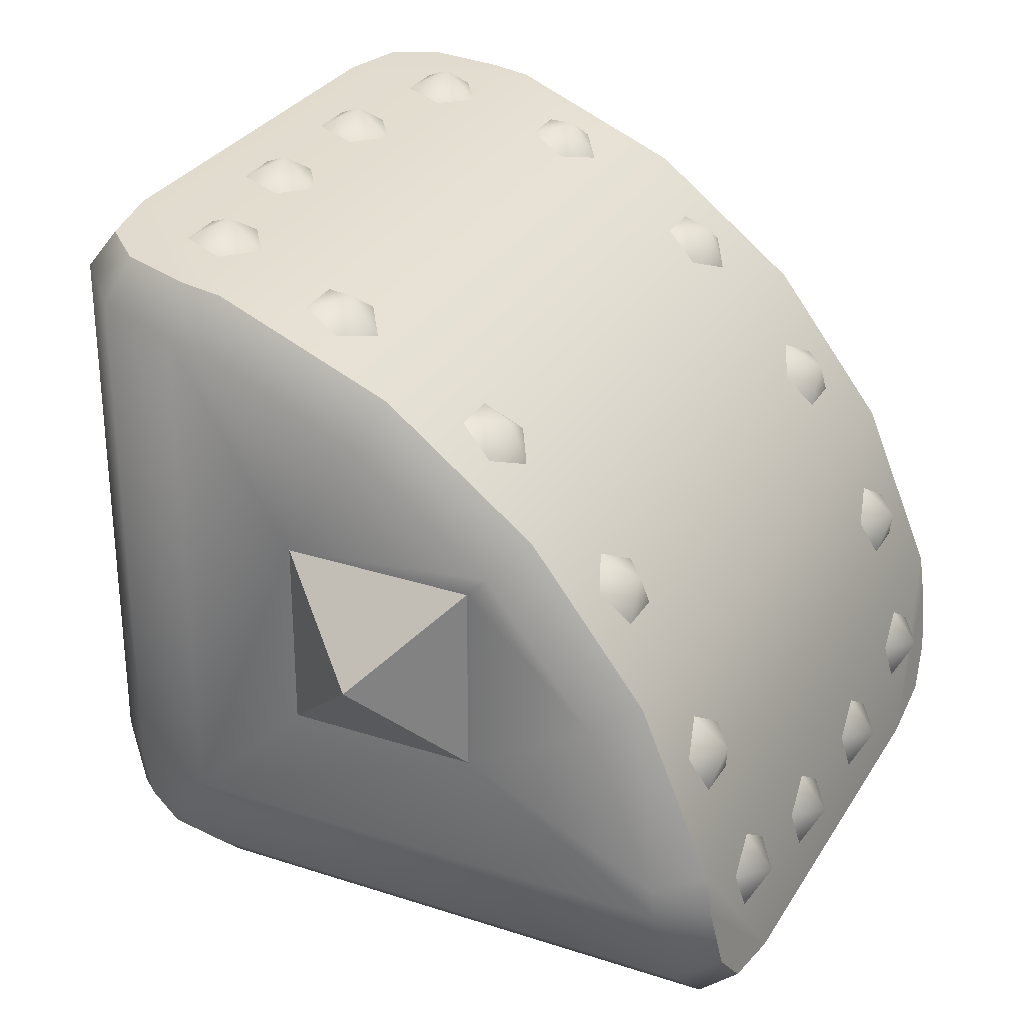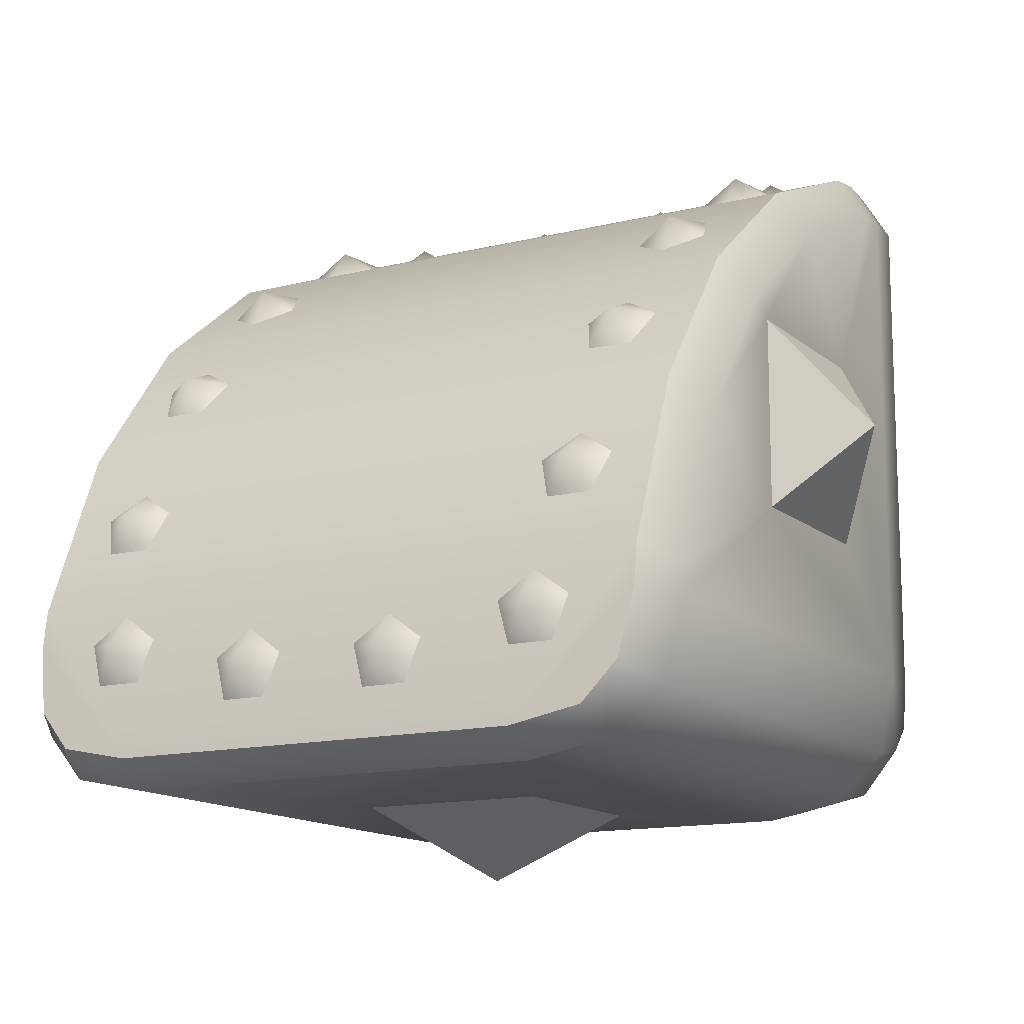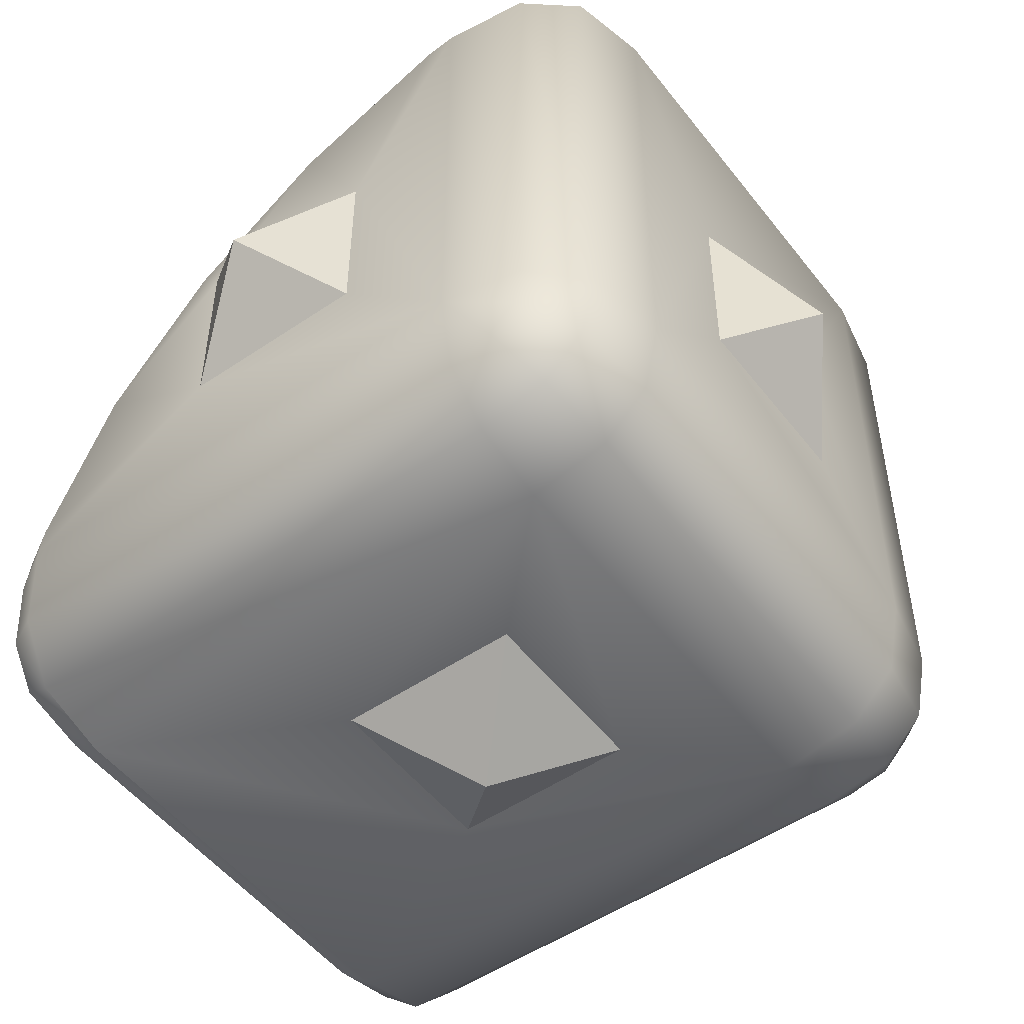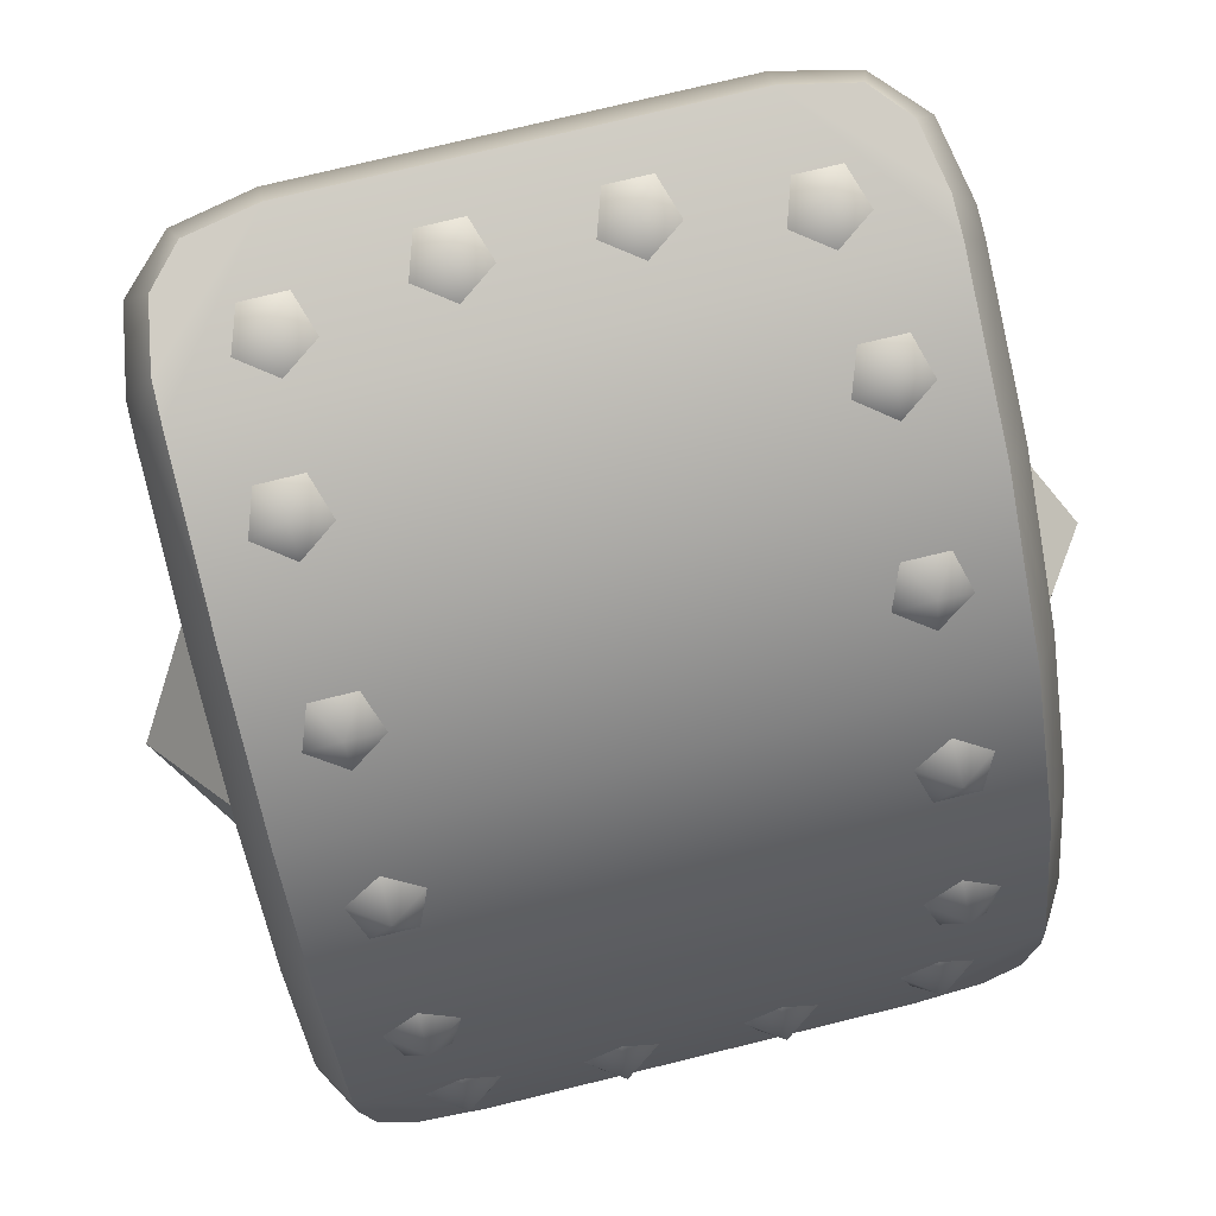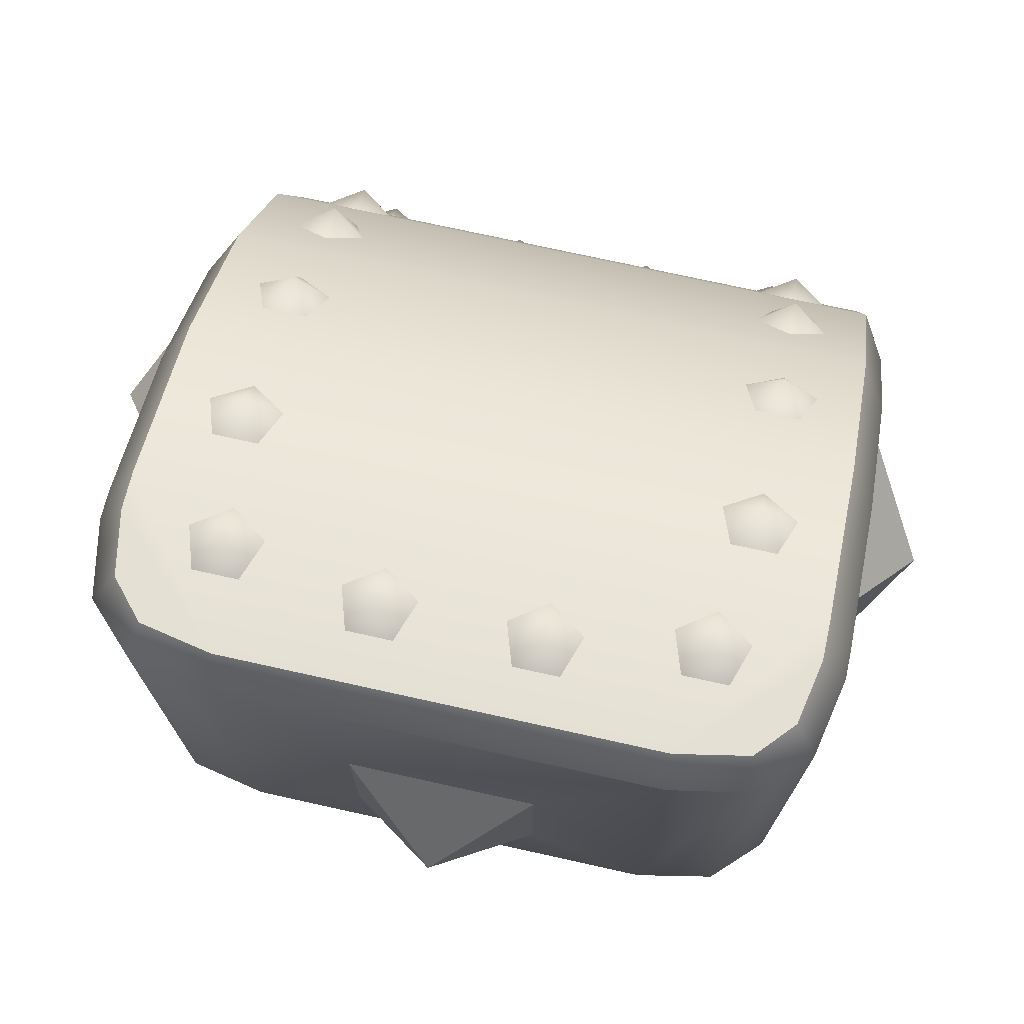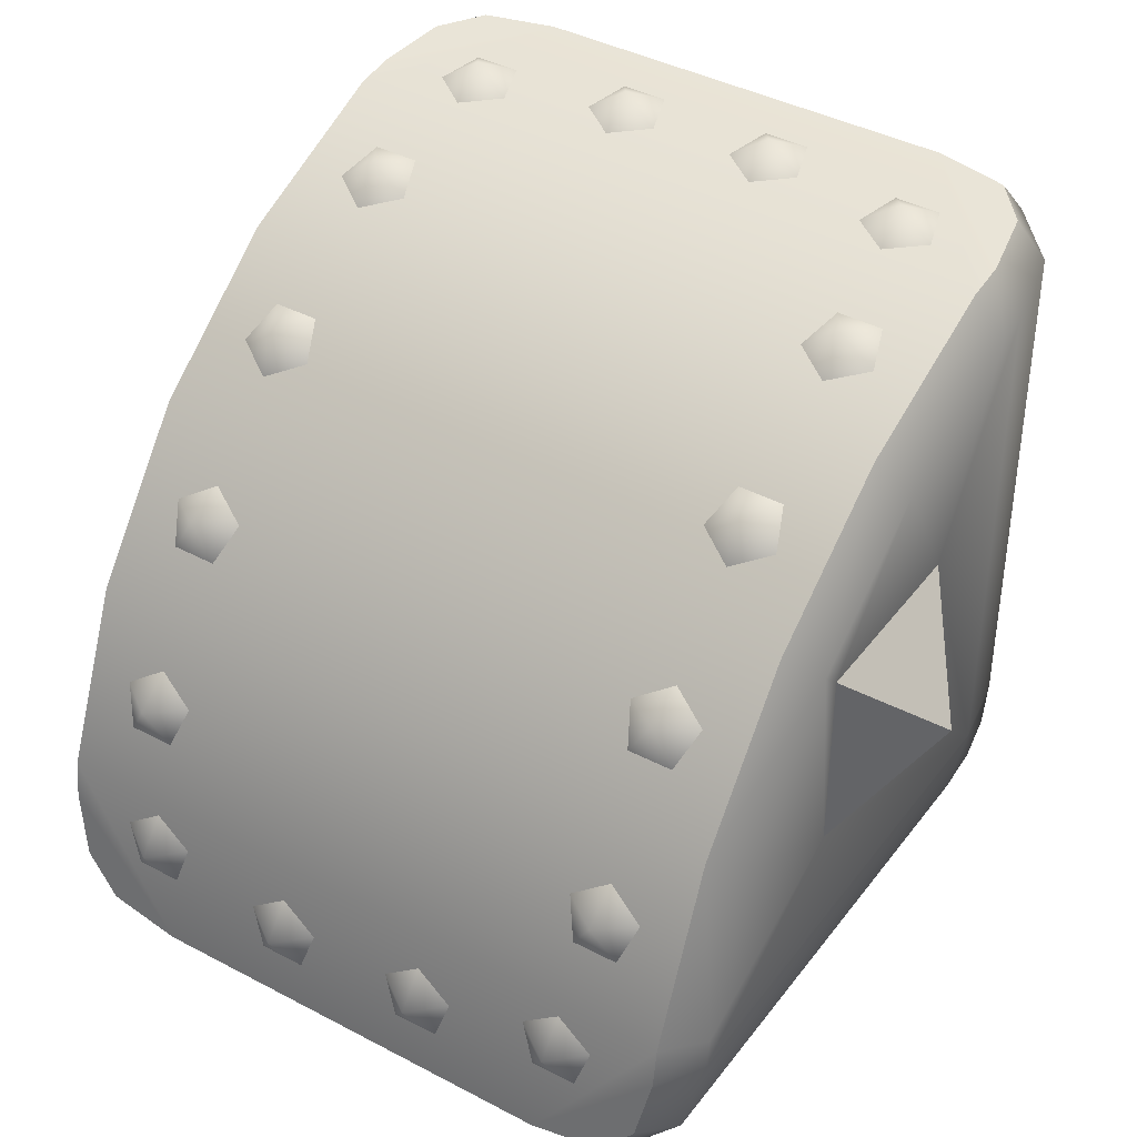
<metadata>
{"format":"obj","ext":"obj","renderer":"f3d","projection":"perspective","resolution":1024,"background":"white","views":[{"elev":29.6,"azim":115.7,"up":"+Z"},{"elev":-13.5,"azim":-150.7,"up":"+Z"},{"elev":-51.2,"azim":-53.5,"up":"+Z"},{"elev":76.1,"azim":166.3,"up":"+Z"},{"elev":73.7,"azim":-167.5,"up":"+Y"},{"elev":40.2,"azim":33.2,"up":"+Y"}]}
</metadata>
<code>
o GSO_Curved_Block
v -0.4778 -0.3617 -0.3987
v -0.5 -0.3 -0.3
v -0.4778 -0.3 -0.4111
v -0.4778 -0.3988 -0.3617
v -0.4778 -0.4111 -0.3
v -0.4111 -0.4778 -0.3
v -0.4111 -0.458 -0.3987
v -0.4111 -0.4778 0.4434
v -0.4778 -0.4111 0.4268
v -0.3 -0.5 -0.3
v -0.3 -0.5 0.45
v -0.132 -0.5 -0.132
v 0.3 -0.5 -0.3
v -0.3 -0.4778 -0.4111
v 0.3 -0.4778 -0.4111
v -0.3 -0.4111 -0.4778
v 0.3 -0.4111 -0.4778
v -0.4111 -0.3988 -0.458
v -0.4111 -0.3 -0.4778
v -0.4111 0.4434 -0.4778
v -0.4778 0.4268 -0.4111
v -0.3 0.4498 -0.5
v -0.3 -0.3 -0.5
v -0.3 0.45 -0.5
v -0.132 -0.132 -0.5
v 0.132 -0.132 -0.5
v -2.3e-05 -0 -0.6
v -0.132 0.132 -0.5
v 0.3 0.45 -0.5
v 0.3 -0.3 -0.5
v 0.4111 0.4434 -0.4778
v 0.4111 -0.3 -0.4778
v 0.4111 -0.3988 -0.458
v 0.4778 -0.3 -0.4111
v 0.4778 -0.3617 -0.3987
v 0.4778 0.4268 -0.4111
v 0.4443 0.4862 -0.3887
v 0.3972 0.4936 -0.4422
v 0.2972 0.4963 -0.4622
v -0.2972 0.4963 -0.4622
v -0.462 0.4659 -0.2412
v 0.4619 0.4659 -0.2412
v 0.4619 0.4736 -0.2972
v -0.3972 0.4936 -0.4422
v -0.4444 0.4862 -0.3887
v -0.462 0.4736 -0.2972
v -0.462 0.366 2.4e-05
v 0.4619 0.366 2.4e-05
v -0.462 0.2071 0.2071
v 0.4619 0.2071 0.2071
v -0.5 0.3096 -0.03256
v -0.5 0.403 -0.258
v -0.5 0.132 -0.132
v -0.5 0.132 0.132
v -0.5 0.161 0.1611
v -0.5 -0.132 0.132
v -0.6 1e-06 2.3e-05
v -0.5 -0.132 -0.132
v -0.5 -0.258 0.403
v -0.5 -0.3 0.4085
v -0.462 -0.2973 0.4737
v -0.4444 -0.3887 0.4863
v -0.3972 -0.4422 0.4936
v -0.2972 -0.4622 0.4964
v 0.2972 -0.4622 0.4964
v 0.3 -0.5 0.45
v 0.3972 -0.4422 0.4936
v 0.4443 -0.3887 0.4863
v 0.4619 -0.2973 0.4737
v 0.4619 -0.2412 0.4659
v -0.462 -0.2412 0.4659
v 0.4111 -0.4778 0.4434
v 0.4111 -0.4778 -0.3
v 0.132 -0.5 0.132
v 0.132 -0.5 -0.132
v -2.4e-05 -0.6 2.3e-05
v -0.132 -0.5 0.132
v 0.4111 -0.458 -0.3987
v 0.4778 -0.3988 -0.3617
v 0.5 -0.3 -0.3
v 0.5 0.4085 -0.3
v 0.5 0.403 -0.258
v 0.5 0.132 -0.132
v 0.5 -0.132 -0.132
v 0.5 -0.132 0.132
v 0.5 -0.258 0.403
v 0.5 -0.3 0.4085
v 0.4619 1e-06 0.366
v -0.462 1e-06 0.366
v 0.5 -0.03258 0.3096
v 0.5 0.161 0.1611
v 0.5 0.132 0.132
v 0.5 0.3096 -0.03256
v 0.6 1e-06 2.3e-05
v -0.5 -0.03258 0.3096
v 0.4778 -0.4111 0.4268
v 0.4778 -0.4111 -0.3
v -0.5 0.4085 -0.3
v 0.132 0.132 -0.5
v 0.3494 0.1458 0.2542
v 0.2989 0.1166 0.2767
v 0.3496 0.123 0.3119
v 0.3184 0.06937 0.3129
v 0.381 0.06941 0.3127
v 0.4001 0.1166 0.2764
v 0.3202 -0.2621 0.4688
v 0.2697 -0.2987 0.474
v 0.3204 -0.3105 0.5077
v 0.2892 -0.3576 0.4821
v 0.3518 -0.3574 0.4819
v 0.3709 -0.2984 0.4737
v -0.3518 0.4819 -0.3574
v -0.371 0.4737 -0.2984
v -0.3205 0.5077 -0.3105
v -0.3203 0.4688 -0.2621
v -0.2697 0.4739 -0.2987
v -0.2892 0.482 -0.3576
v 0.1084 -0.299 0.4739
v 0.05791 -0.3355 0.479
v 0.1086 -0.3473 0.5128
v 0.0774 -0.3944 0.4871
v 0.14 -0.3943 0.487
v 0.1592 -0.3353 0.4788
v -0.381 0.3127 0.06944
v -0.4002 0.2764 0.1167
v -0.3497 0.3119 0.123
v -0.3495 0.2542 0.1458
v -0.2989 0.2767 0.1166
v -0.3184 0.3129 0.06939
v -0.3495 0.3956 -0.07139
v -0.2989 0.4098 -0.1055
v -0.3497 0.4455 -0.1083
v -0.3184 0.4326 -0.1604
v -0.381 0.4324 -0.1603
v -0.4002 0.4095 -0.1053
v 0.381 -0.1603 0.4324
v 0.3496 -0.1084 0.4455
v 0.3184 -0.1604 0.4326
v 0.4001 -0.1053 0.4095
v 0.3494 -0.07141 0.3956
v 0.2989 -0.1055 0.4099
v -0.05795 0.479 -0.3355
v -0.07745 0.4871 -0.3944
v -0.1087 0.5128 -0.3473
v -0.14 0.487 -0.3942
v -0.1592 0.4787 -0.3353
v -0.1085 0.4738 -0.2989
v 0.1592 0.4787 -0.3353
v 0.14 0.487 -0.3942
v 0.1086 0.5128 -0.3473
v 0.0774 0.4871 -0.3944
v 0.05791 0.479 -0.3355
v 0.1084 0.4738 -0.2989
v -0.05795 -0.3355 0.479
v -0.1085 -0.299 0.4739
v -0.1087 -0.3473 0.5128
v -0.1592 -0.3353 0.4788
v -0.14 -0.3943 0.487
v -0.07745 -0.3944 0.4871
v -0.2989 0.1166 0.2767
v -0.3495 0.1458 0.2542
v -0.3497 0.123 0.3119
v -0.4002 0.1166 0.2764
v -0.381 0.06941 0.3127
v -0.3184 0.06937 0.3129
v 0.4001 0.4095 -0.1053
v 0.381 0.4324 -0.1603
v 0.3496 0.4455 -0.1083
v 0.3184 0.4326 -0.1604
v 0.2989 0.4098 -0.1055
v 0.3494 0.3956 -0.07139
v 0.2989 0.2767 0.1166
v 0.3494 0.2542 0.1458
v 0.3496 0.3119 0.123
v 0.4001 0.2764 0.1167
v 0.381 0.3127 0.06944
v 0.3184 0.3129 0.06939
v 0.3518 0.4819 -0.3574
v 0.2892 0.482 -0.3576
v 0.3204 0.5077 -0.3105
v 0.2697 0.4739 -0.2987
v 0.3202 0.4688 -0.2621
v 0.3709 0.4737 -0.2984
v -0.2697 -0.2987 0.474
v -0.3203 -0.2621 0.4688
v -0.3205 -0.3105 0.5077
v -0.371 -0.2984 0.4737
v -0.3518 -0.3574 0.4819
v -0.2892 -0.3576 0.4821
v -0.4002 -0.1053 0.4095
v -0.381 -0.1603 0.4324
v -0.3497 -0.1084 0.4455
v -0.3184 -0.1604 0.4326
v -0.2989 -0.1055 0.4099
v -0.3495 -0.07141 0.3956
f 1 2 3
f 4 2 1
f 2 4 5
f 6 4 7
f 6 9 5
f 10 8 6
f 15 10 14
f 16 15 14
f 18 14 7
f 1 7 4
f 19 1 3
f 19 21 20
f 23 19 20
f 26 25 27
f 25 28 27
f 13 66 74
f 99 22 29
f 30 31 32
f 16 30 17
f 23 18 19
f 30 33 17
f 32 35 33
f 32 36 34
f 31 37 36
f 37 31 38
f 29 38 31
f 38 29 39
f 39 24 40
f 46 40 45
f 48 41 47
f 49 48 47
f 91 85 92
f 53 98 2
f 54 56 95
f 56 54 57
f 57 54 53
f 58 57 53
f 58 56 57
f 91 88 90
f 5 60 2
f 69 96 87
f 8 62 9
f 62 8 63
f 11 63 8
f 63 11 64
f 64 66 65
f 61 62 64
f 66 67 65
f 67 66 72
f 13 72 66
f 76 12 75
f 12 76 77
f 77 76 74
f 75 74 76
f 25 23 28
f 13 78 73
f 33 15 17
f 35 78 33
f 35 80 79
f 80 35 34
f 34 81 80
f 9 61 60
f 46 52 41
f 87 80 85
f 61 59 60
f 55 47 51
f 70 89 71
f 88 49 89
f 82 43 42
f 41 51 47
f 86 88 70
f 94 83 92
f 84 83 94
f 85 84 94
f 85 94 92
f 48 82 42
f 10 13 12
f 36 43 81
f 46 21 98
f 68 72 96
f 72 68 67
f 73 96 72
f 73 79 97
f 79 80 97
f 97 87 96
f 91 48 50
f 89 59 71
f 69 86 70
f 45 20 21
f 20 45 44
f 44 24 20
f 24 44 40
f 3 98 21
f 99 26 27
f 99 27 28
f 10 7 14
f 100 101 102
f 101 103 102
f 104 102 103
f 104 105 102
f 105 100 102
f 106 107 108
f 107 109 108
f 109 110 108
f 110 111 108
f 111 106 108
f 112 113 114
f 113 115 114
f 115 116 114
f 116 117 114
f 117 112 114
f 118 119 120
f 119 121 120
f 122 120 121
f 122 123 120
f 123 118 120
f 124 125 126
f 125 127 126
f 127 128 126
f 128 129 126
f 124 126 129
f 130 131 132
f 131 133 132
f 134 132 133
f 134 135 132
f 135 130 132
f 136 137 138
f 136 139 137
f 139 140 137
f 140 141 137
f 141 138 137
f 142 143 144
f 145 144 143
f 145 146 144
f 146 147 144
f 147 142 144
f 148 149 150
f 150 149 151
f 151 152 150
f 152 153 150
f 153 148 150
f 154 155 156
f 155 157 156
f 157 158 156
f 156 158 159
f 159 154 156
f 160 161 162
f 161 163 162
f 163 164 162
f 162 164 165
f 165 160 162
f 166 167 168
f 168 167 169
f 169 170 168
f 170 171 168
f 171 166 168
f 172 173 174
f 173 175 174
f 175 176 174
f 174 176 177
f 177 172 174
f 178 179 180
f 179 181 180
f 181 182 180
f 182 183 180
f 183 178 180
f 184 185 186
f 185 187 186
f 187 188 186
f 188 189 186
f 189 184 186
f 190 191 192
f 192 191 193
f 193 194 192
f 194 195 192
f 195 190 192
f 55 89 49
f 6 5 4
f 6 8 9
f 10 11 8
f 15 13 10
f 16 17 15
f 18 16 14
f 1 18 7
f 19 18 1
f 19 3 21
f 24 22 20
f 22 23 20
f 75 12 13
f 66 11 77
f 74 75 13
f 66 77 74
f 30 23 26
f 99 28 22
f 30 26 99
f 22 24 29
f 29 30 99
f 30 29 31
f 16 23 30
f 23 16 18
f 30 32 33
f 32 34 35
f 32 31 36
f 39 29 24
f 46 41 40
f 41 42 39
f 42 43 39
f 43 37 39
f 37 38 39
f 39 40 41
f 40 44 45
f 48 42 41
f 49 50 48
f 92 83 93
f 83 82 93
f 93 91 92
f 53 54 51
f 51 52 53
f 52 98 53
f 2 60 56
f 60 59 56
f 56 58 2
f 58 53 2
f 59 95 56
f 95 55 54
f 55 51 54
f 91 50 88
f 5 9 60
f 69 68 96
f 64 11 66
f 62 63 64
f 64 65 71
f 65 67 68
f 71 65 70
f 68 69 65
f 69 70 65
f 71 61 64
f 13 73 72
f 25 26 23
f 23 22 28
f 13 15 78
f 33 78 15
f 35 79 78
f 34 36 81
f 9 62 61
f 46 98 52
f 80 81 83
f 81 82 83
f 83 84 80
f 85 91 90
f 85 90 86
f 80 84 85
f 86 87 85
f 61 71 59
f 55 49 47
f 70 88 89
f 88 50 49
f 82 81 43
f 41 52 51
f 86 90 88
f 48 93 82
f 12 77 10
f 77 11 10
f 36 37 43
f 46 45 21
f 73 97 96
f 73 78 79
f 97 80 87
f 91 93 48
f 89 95 59
f 69 87 86
f 3 2 98
f 10 6 7
f 55 95 89

</code>
